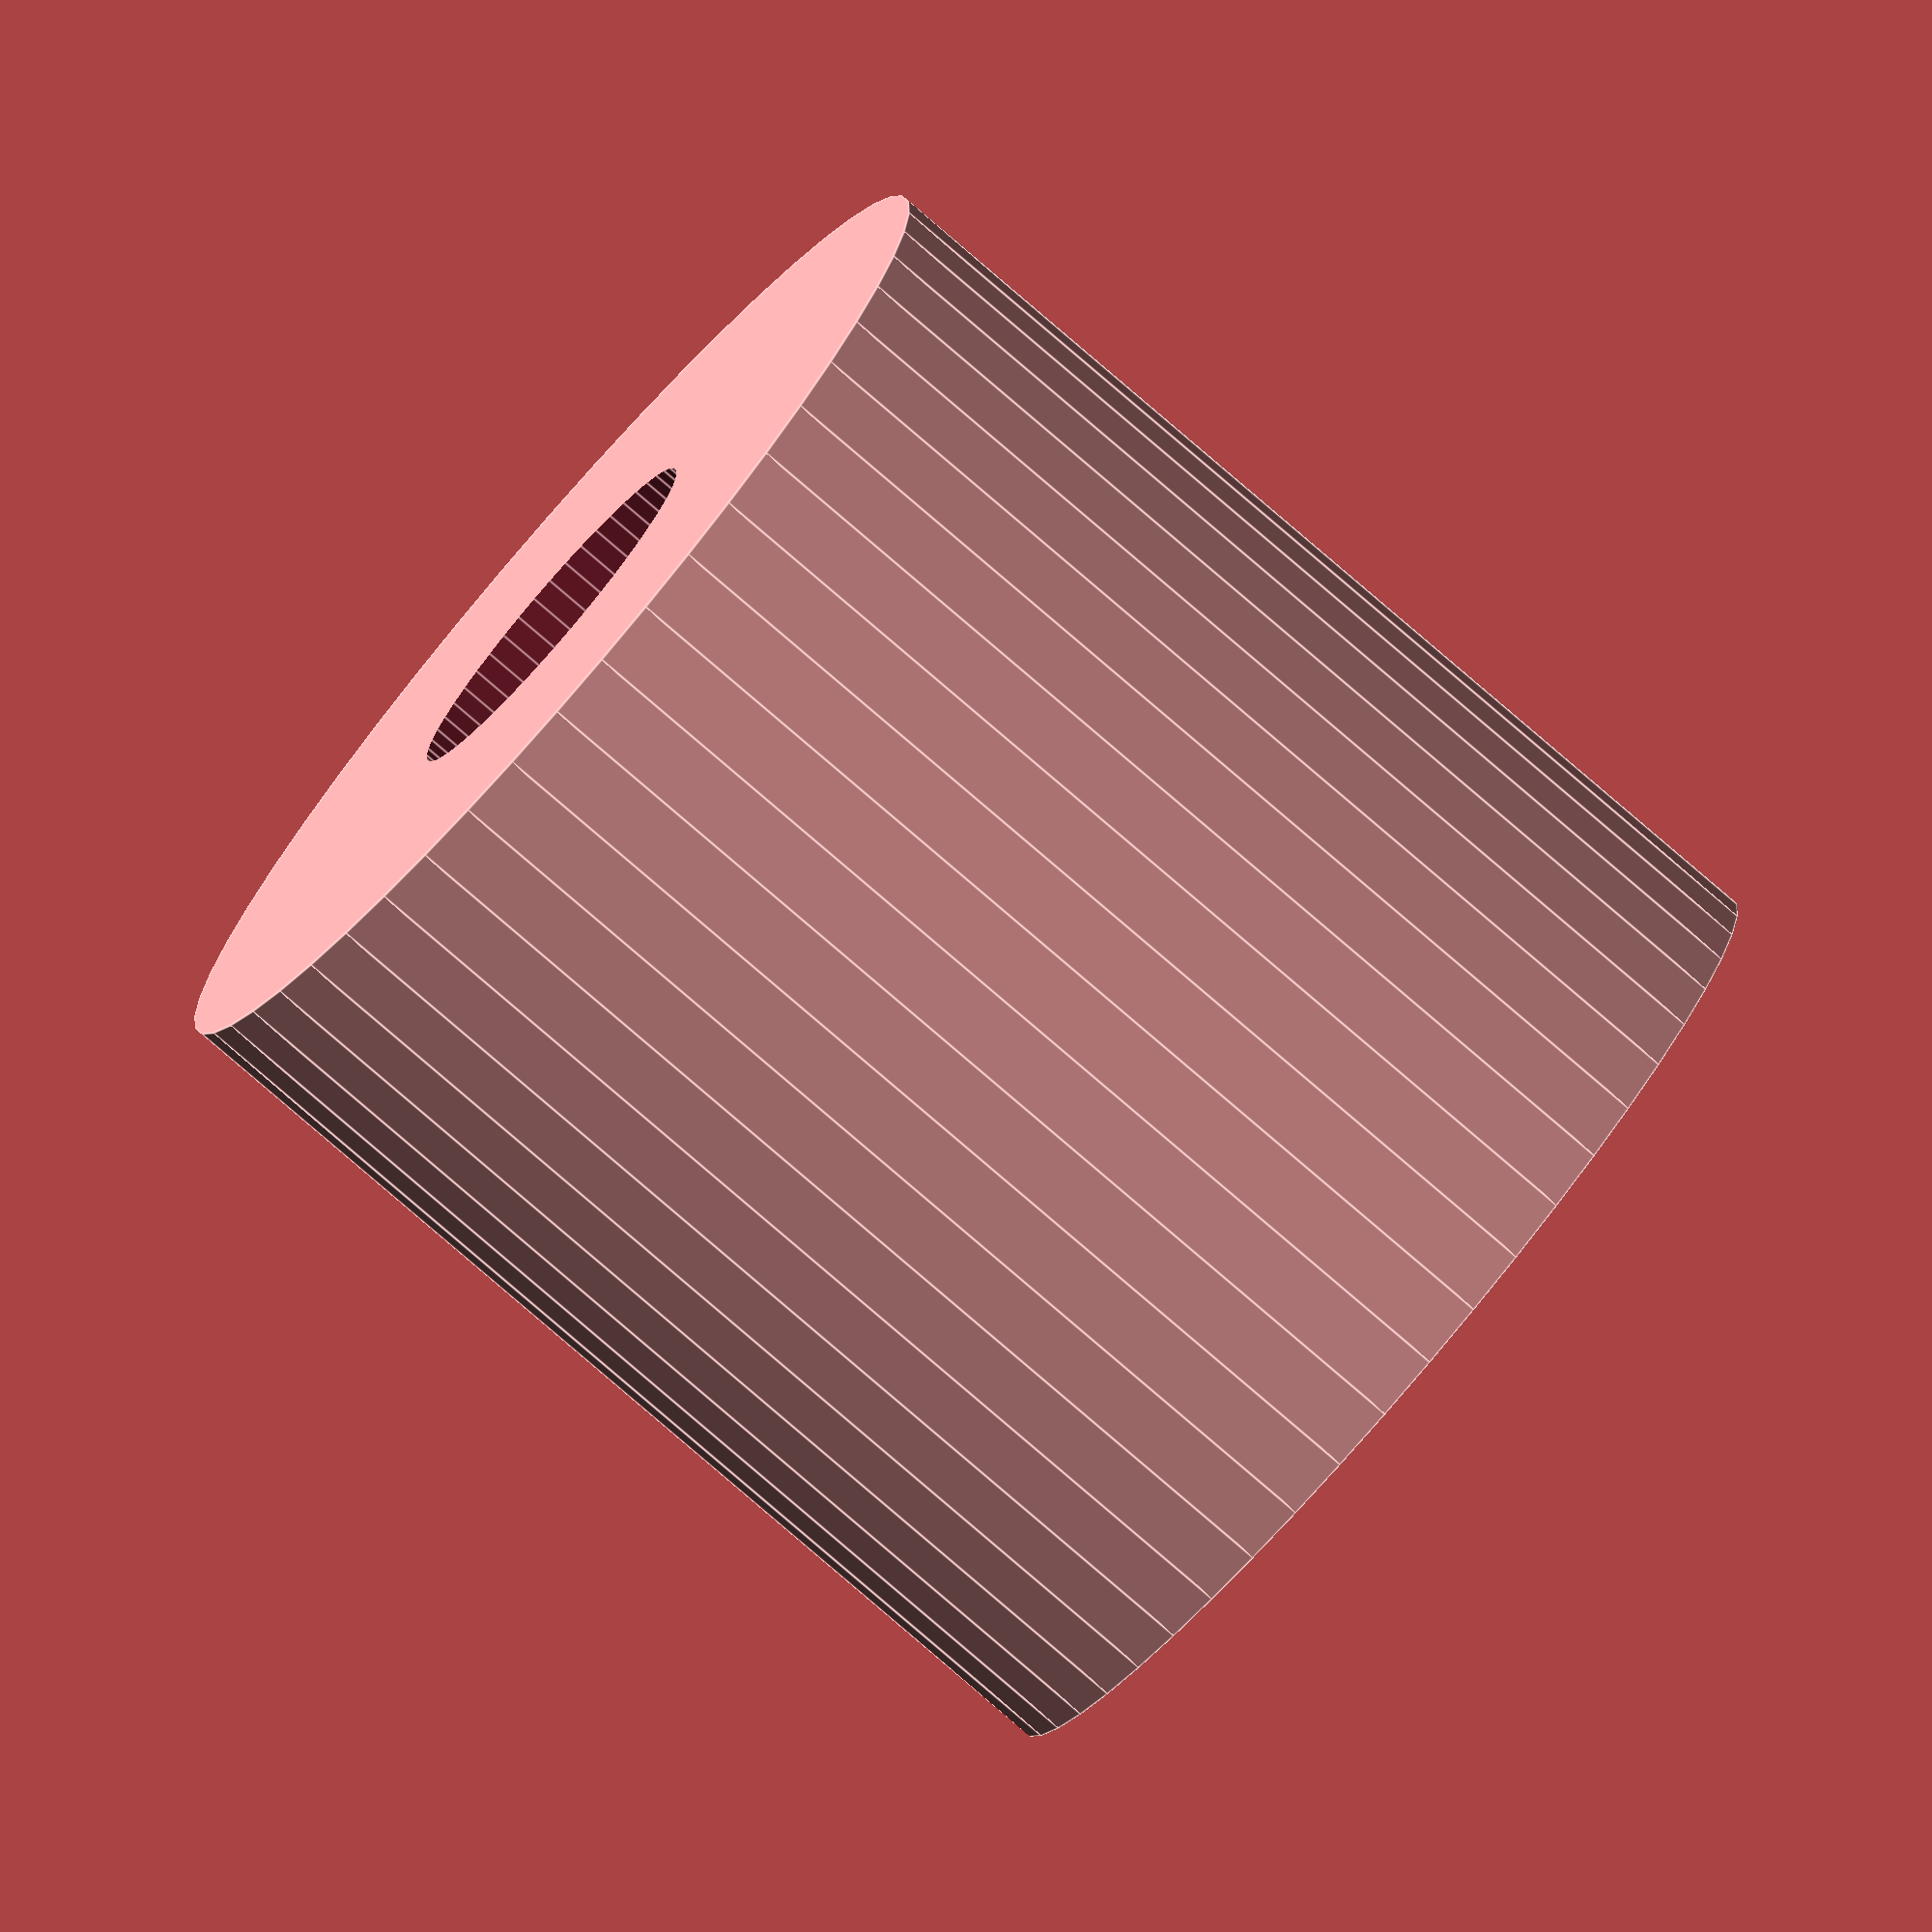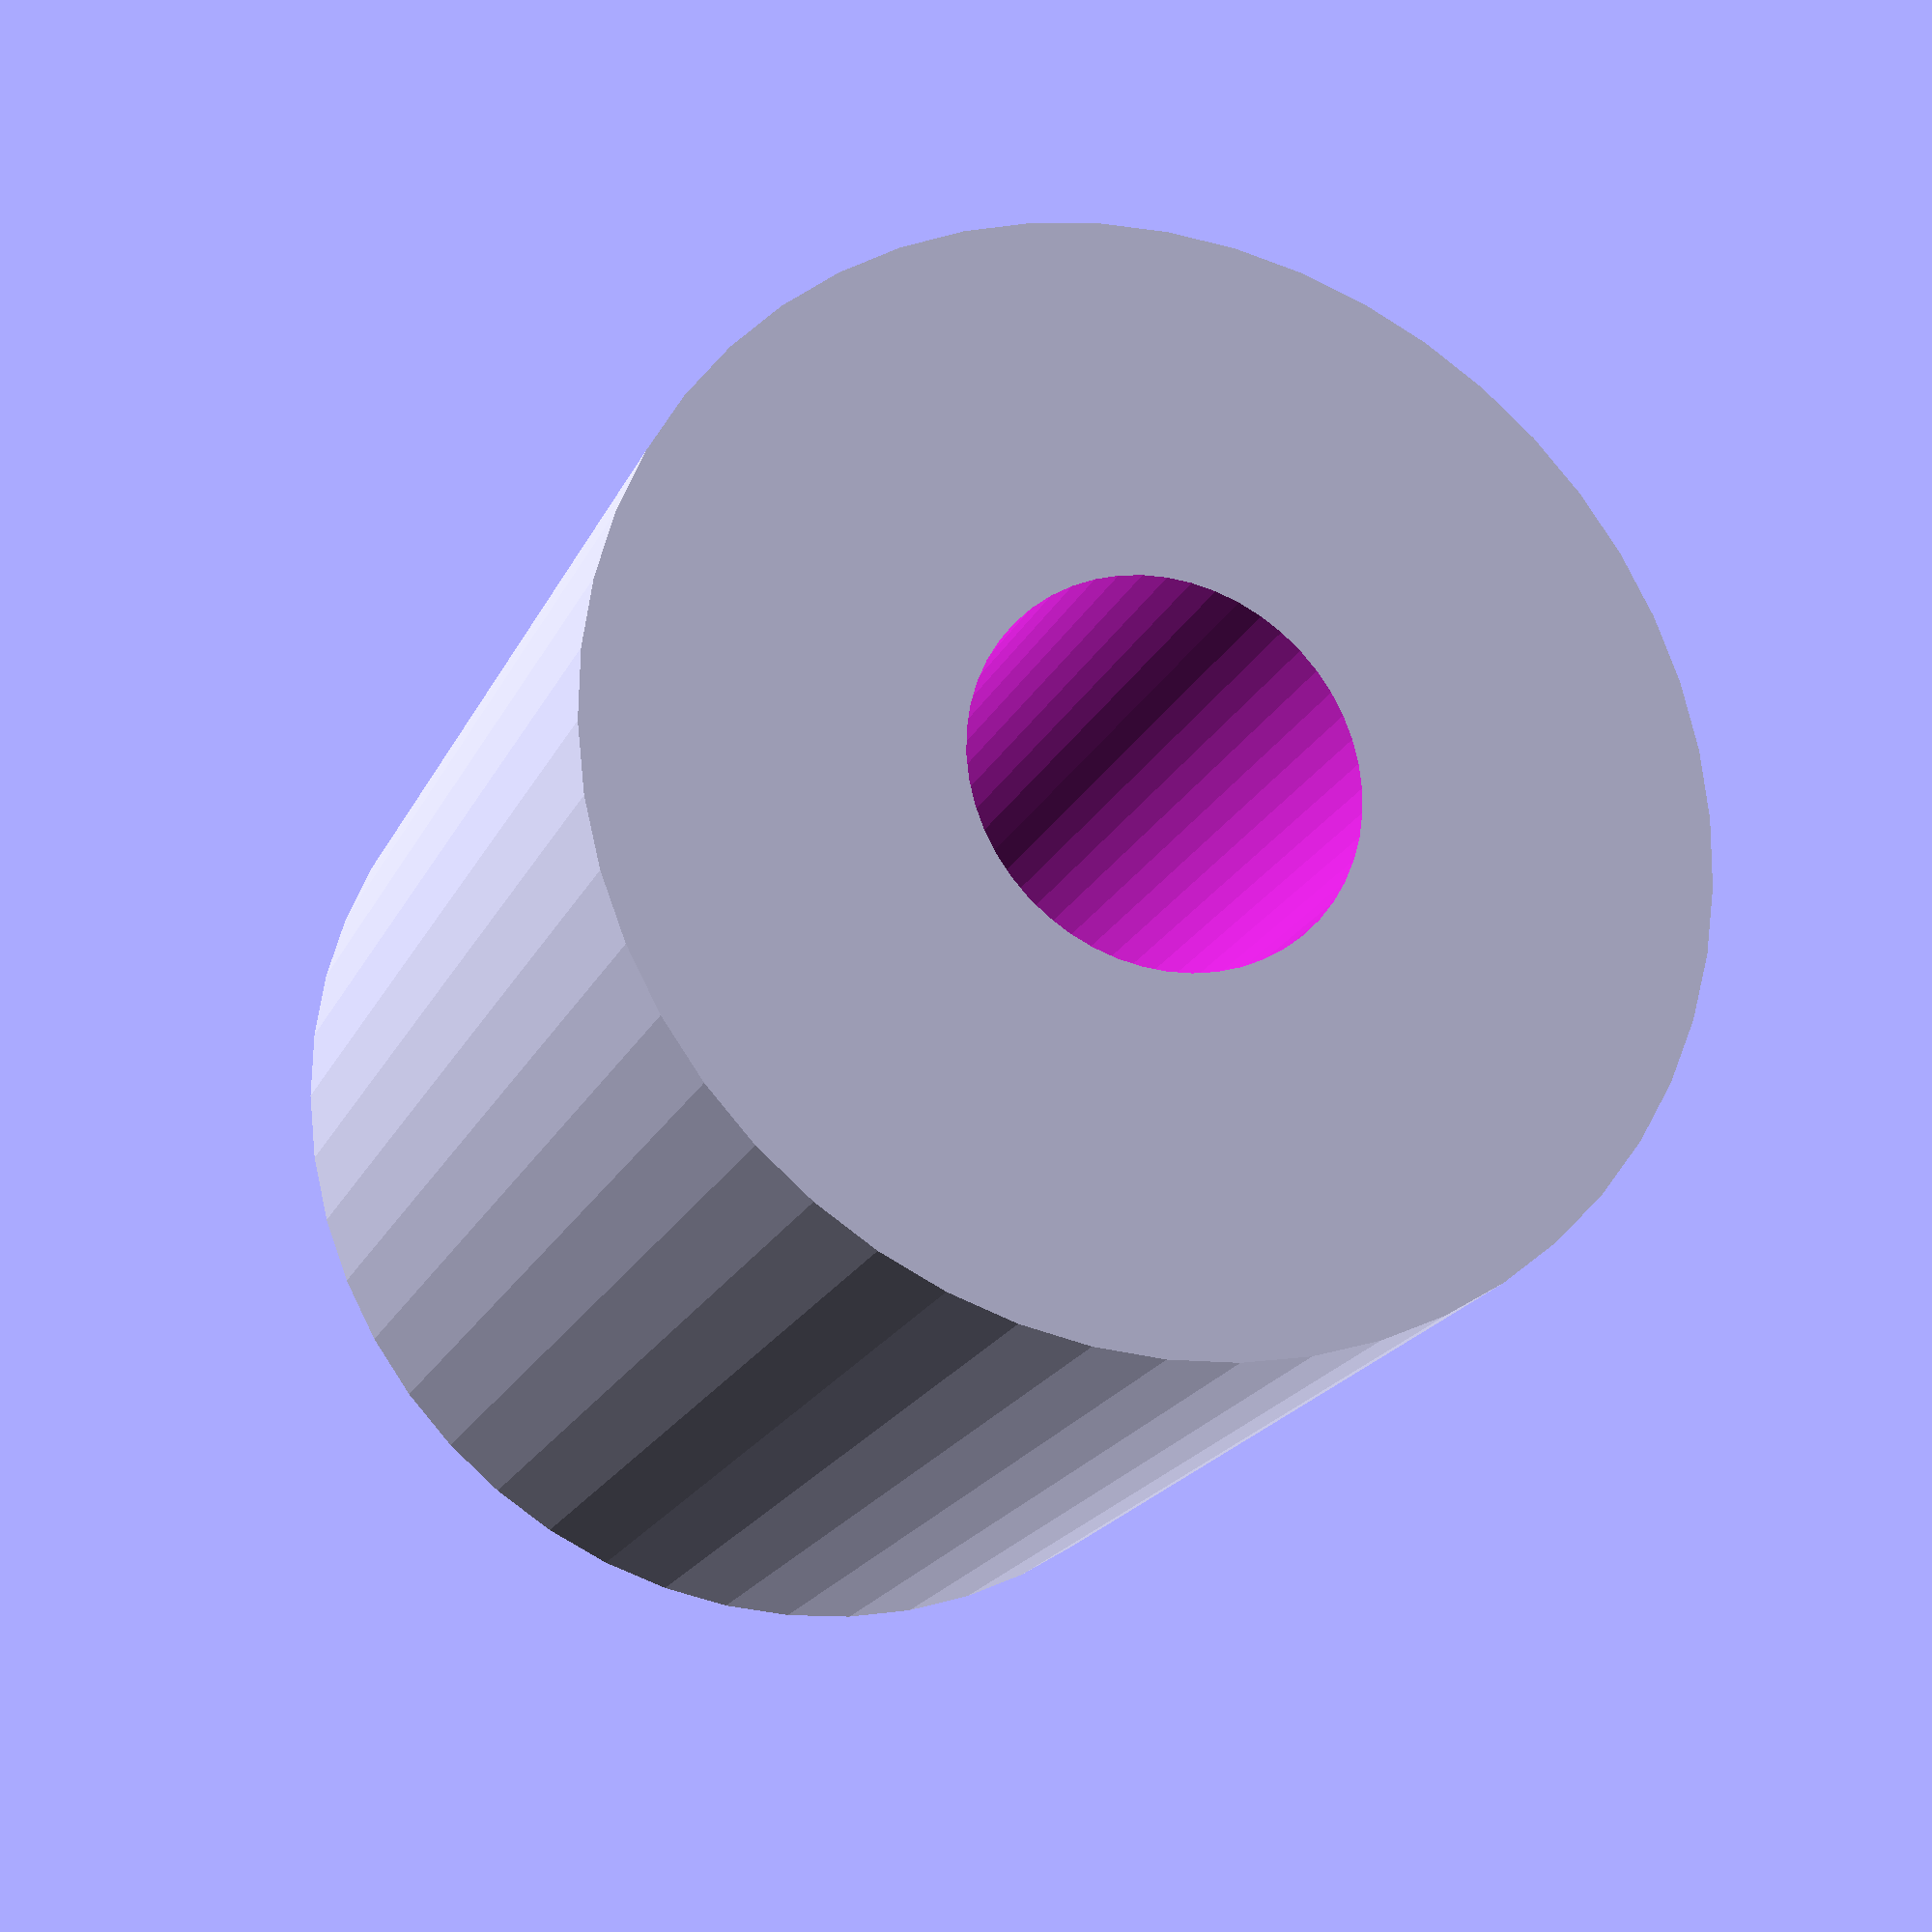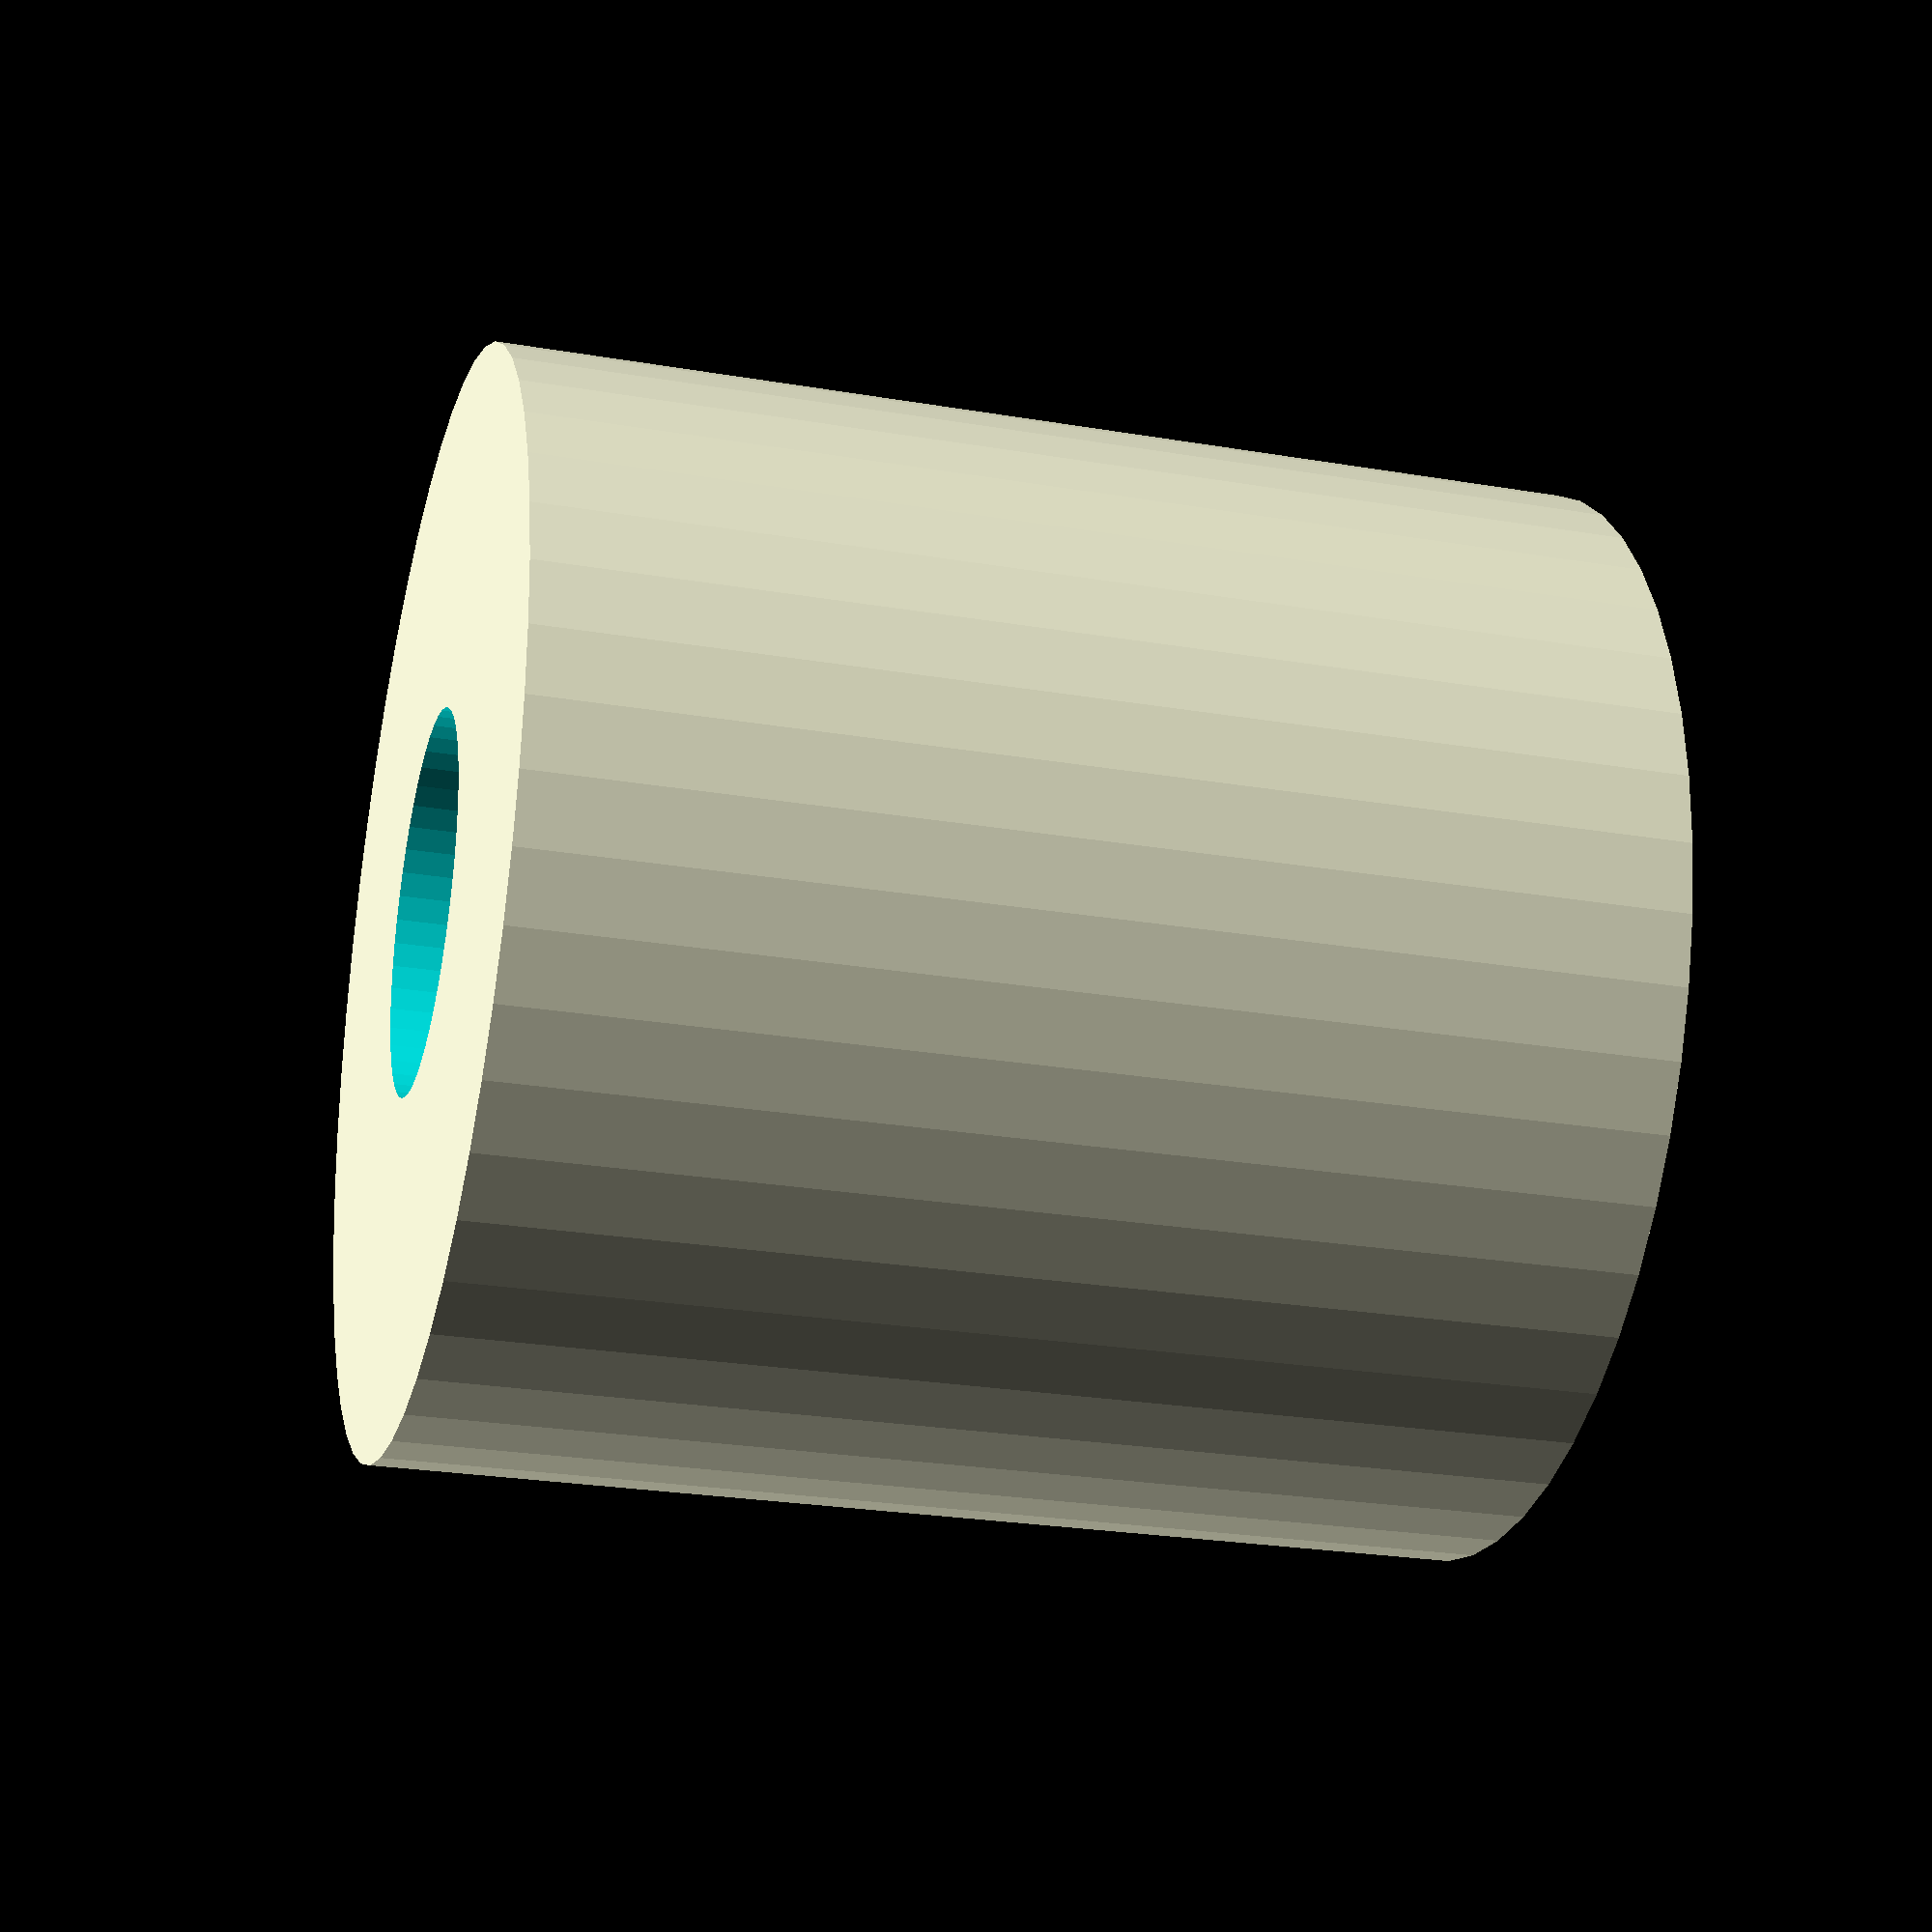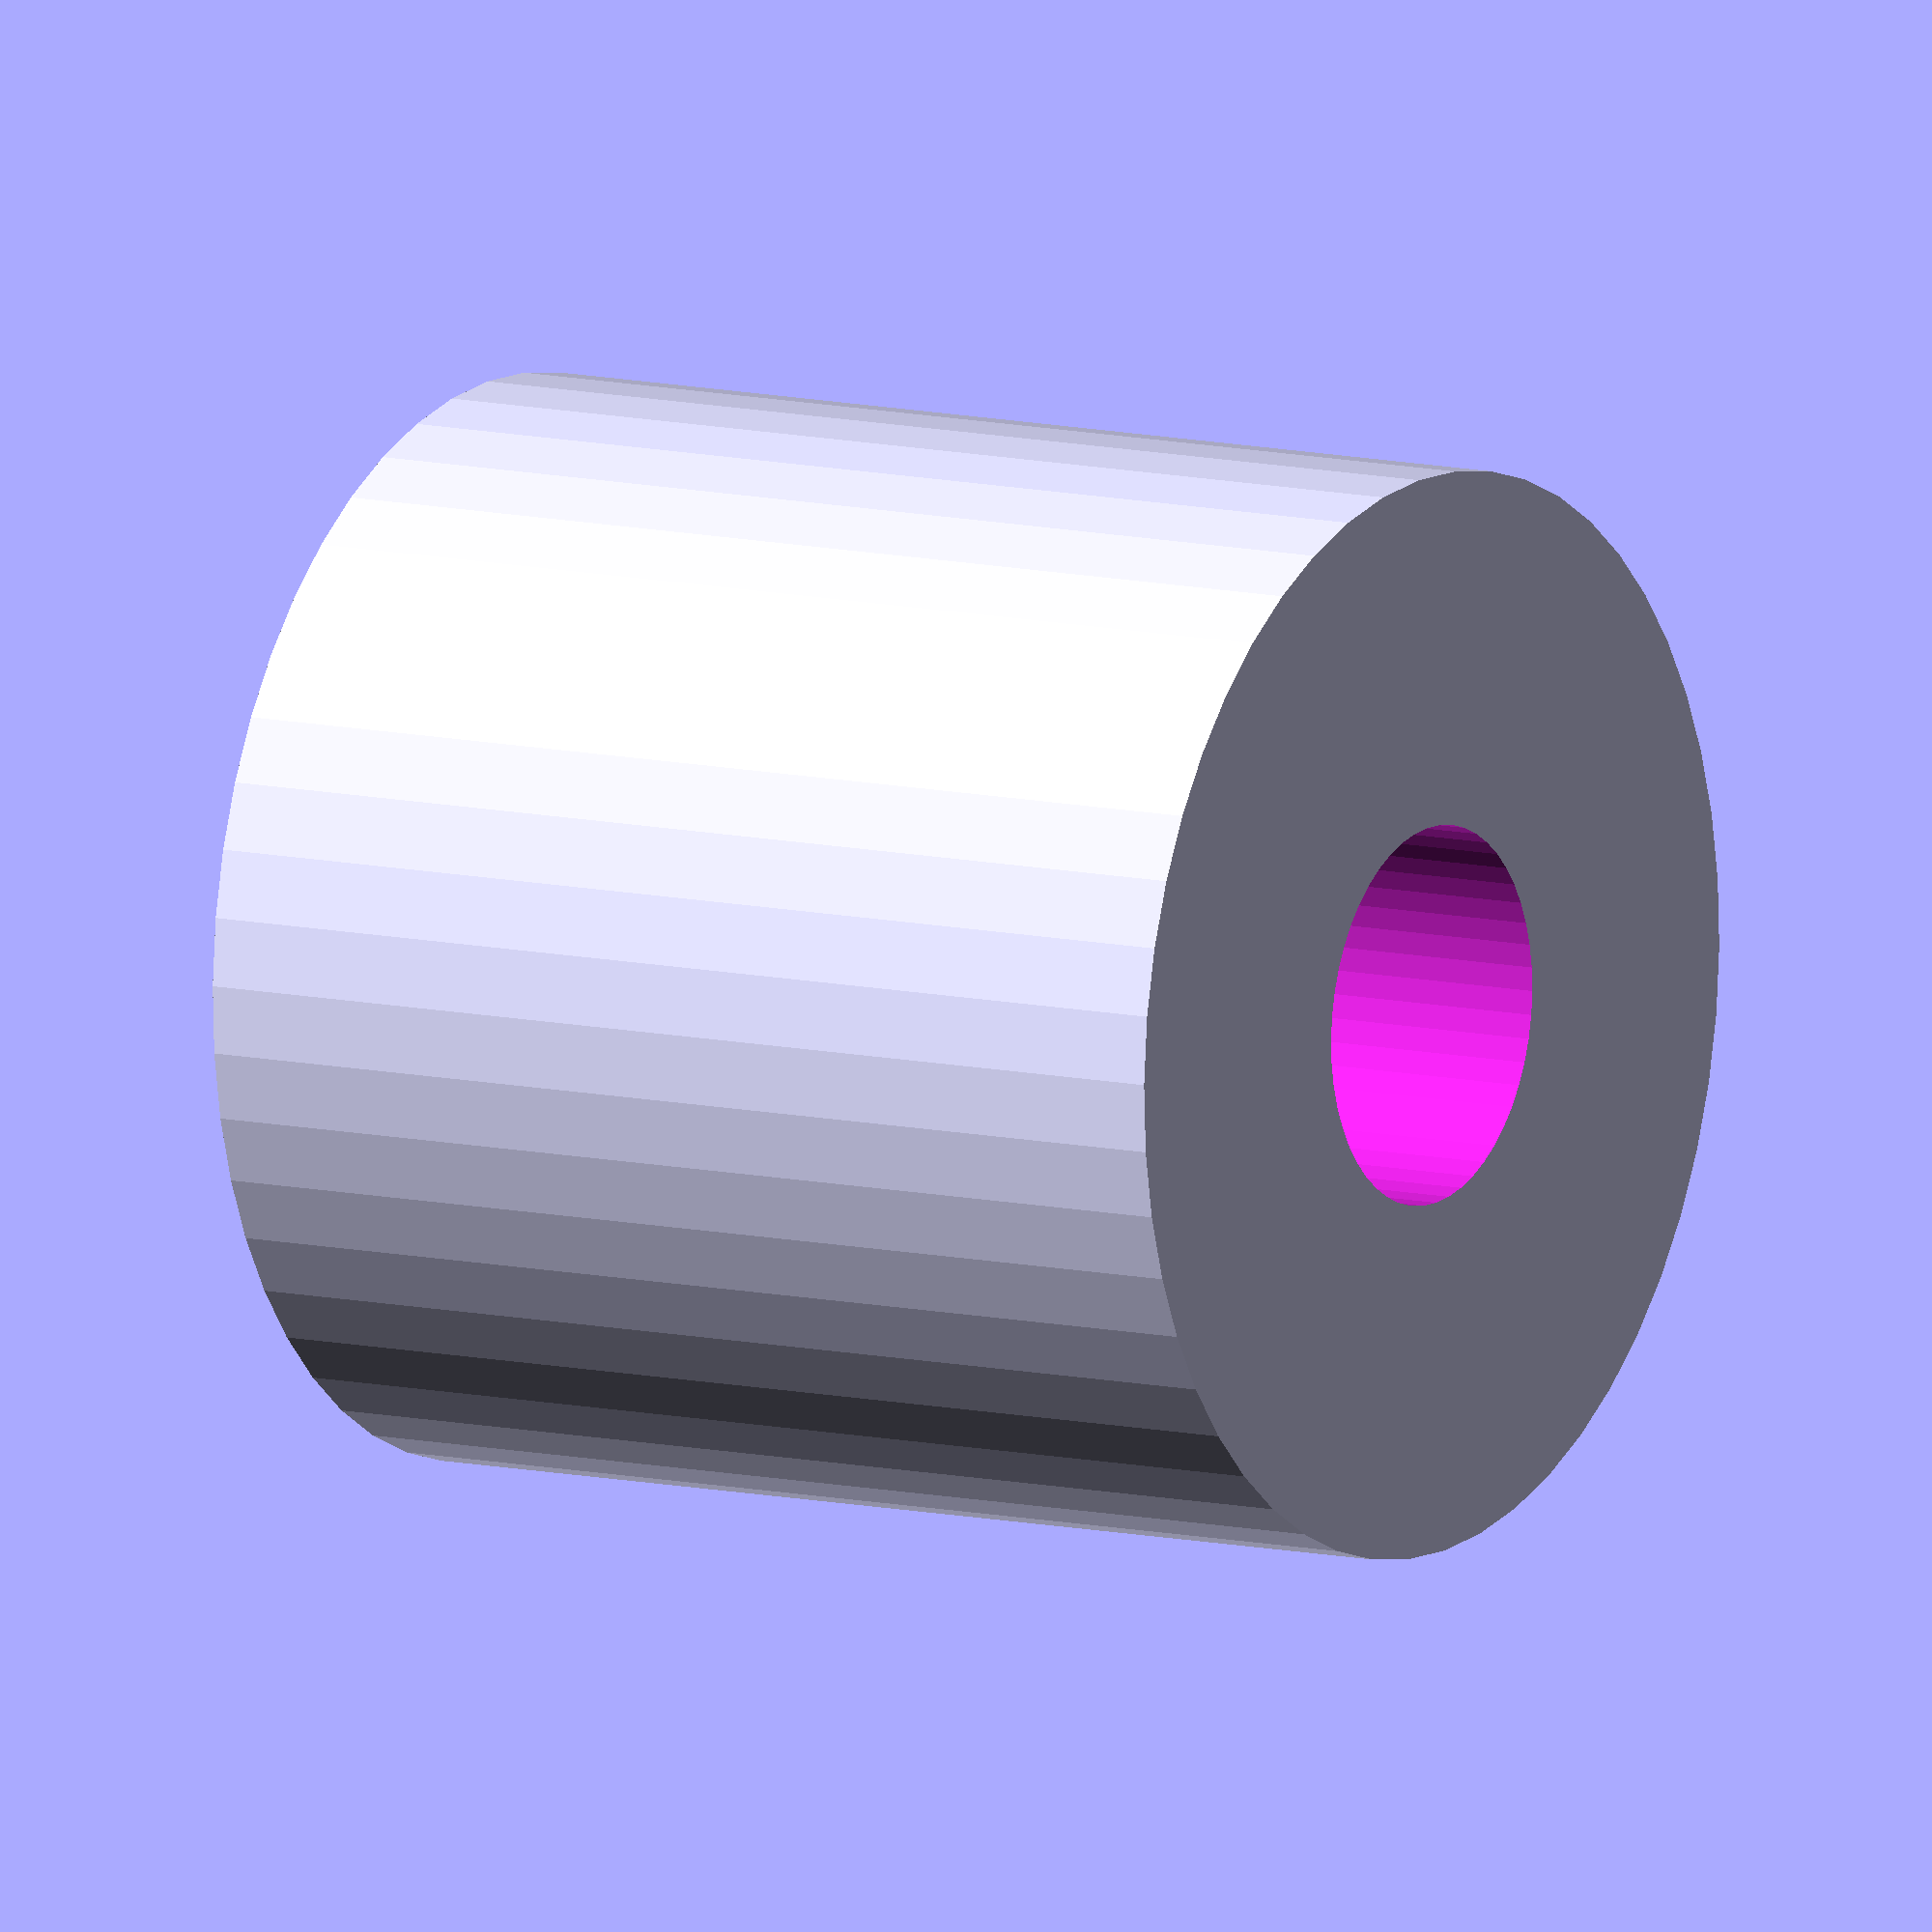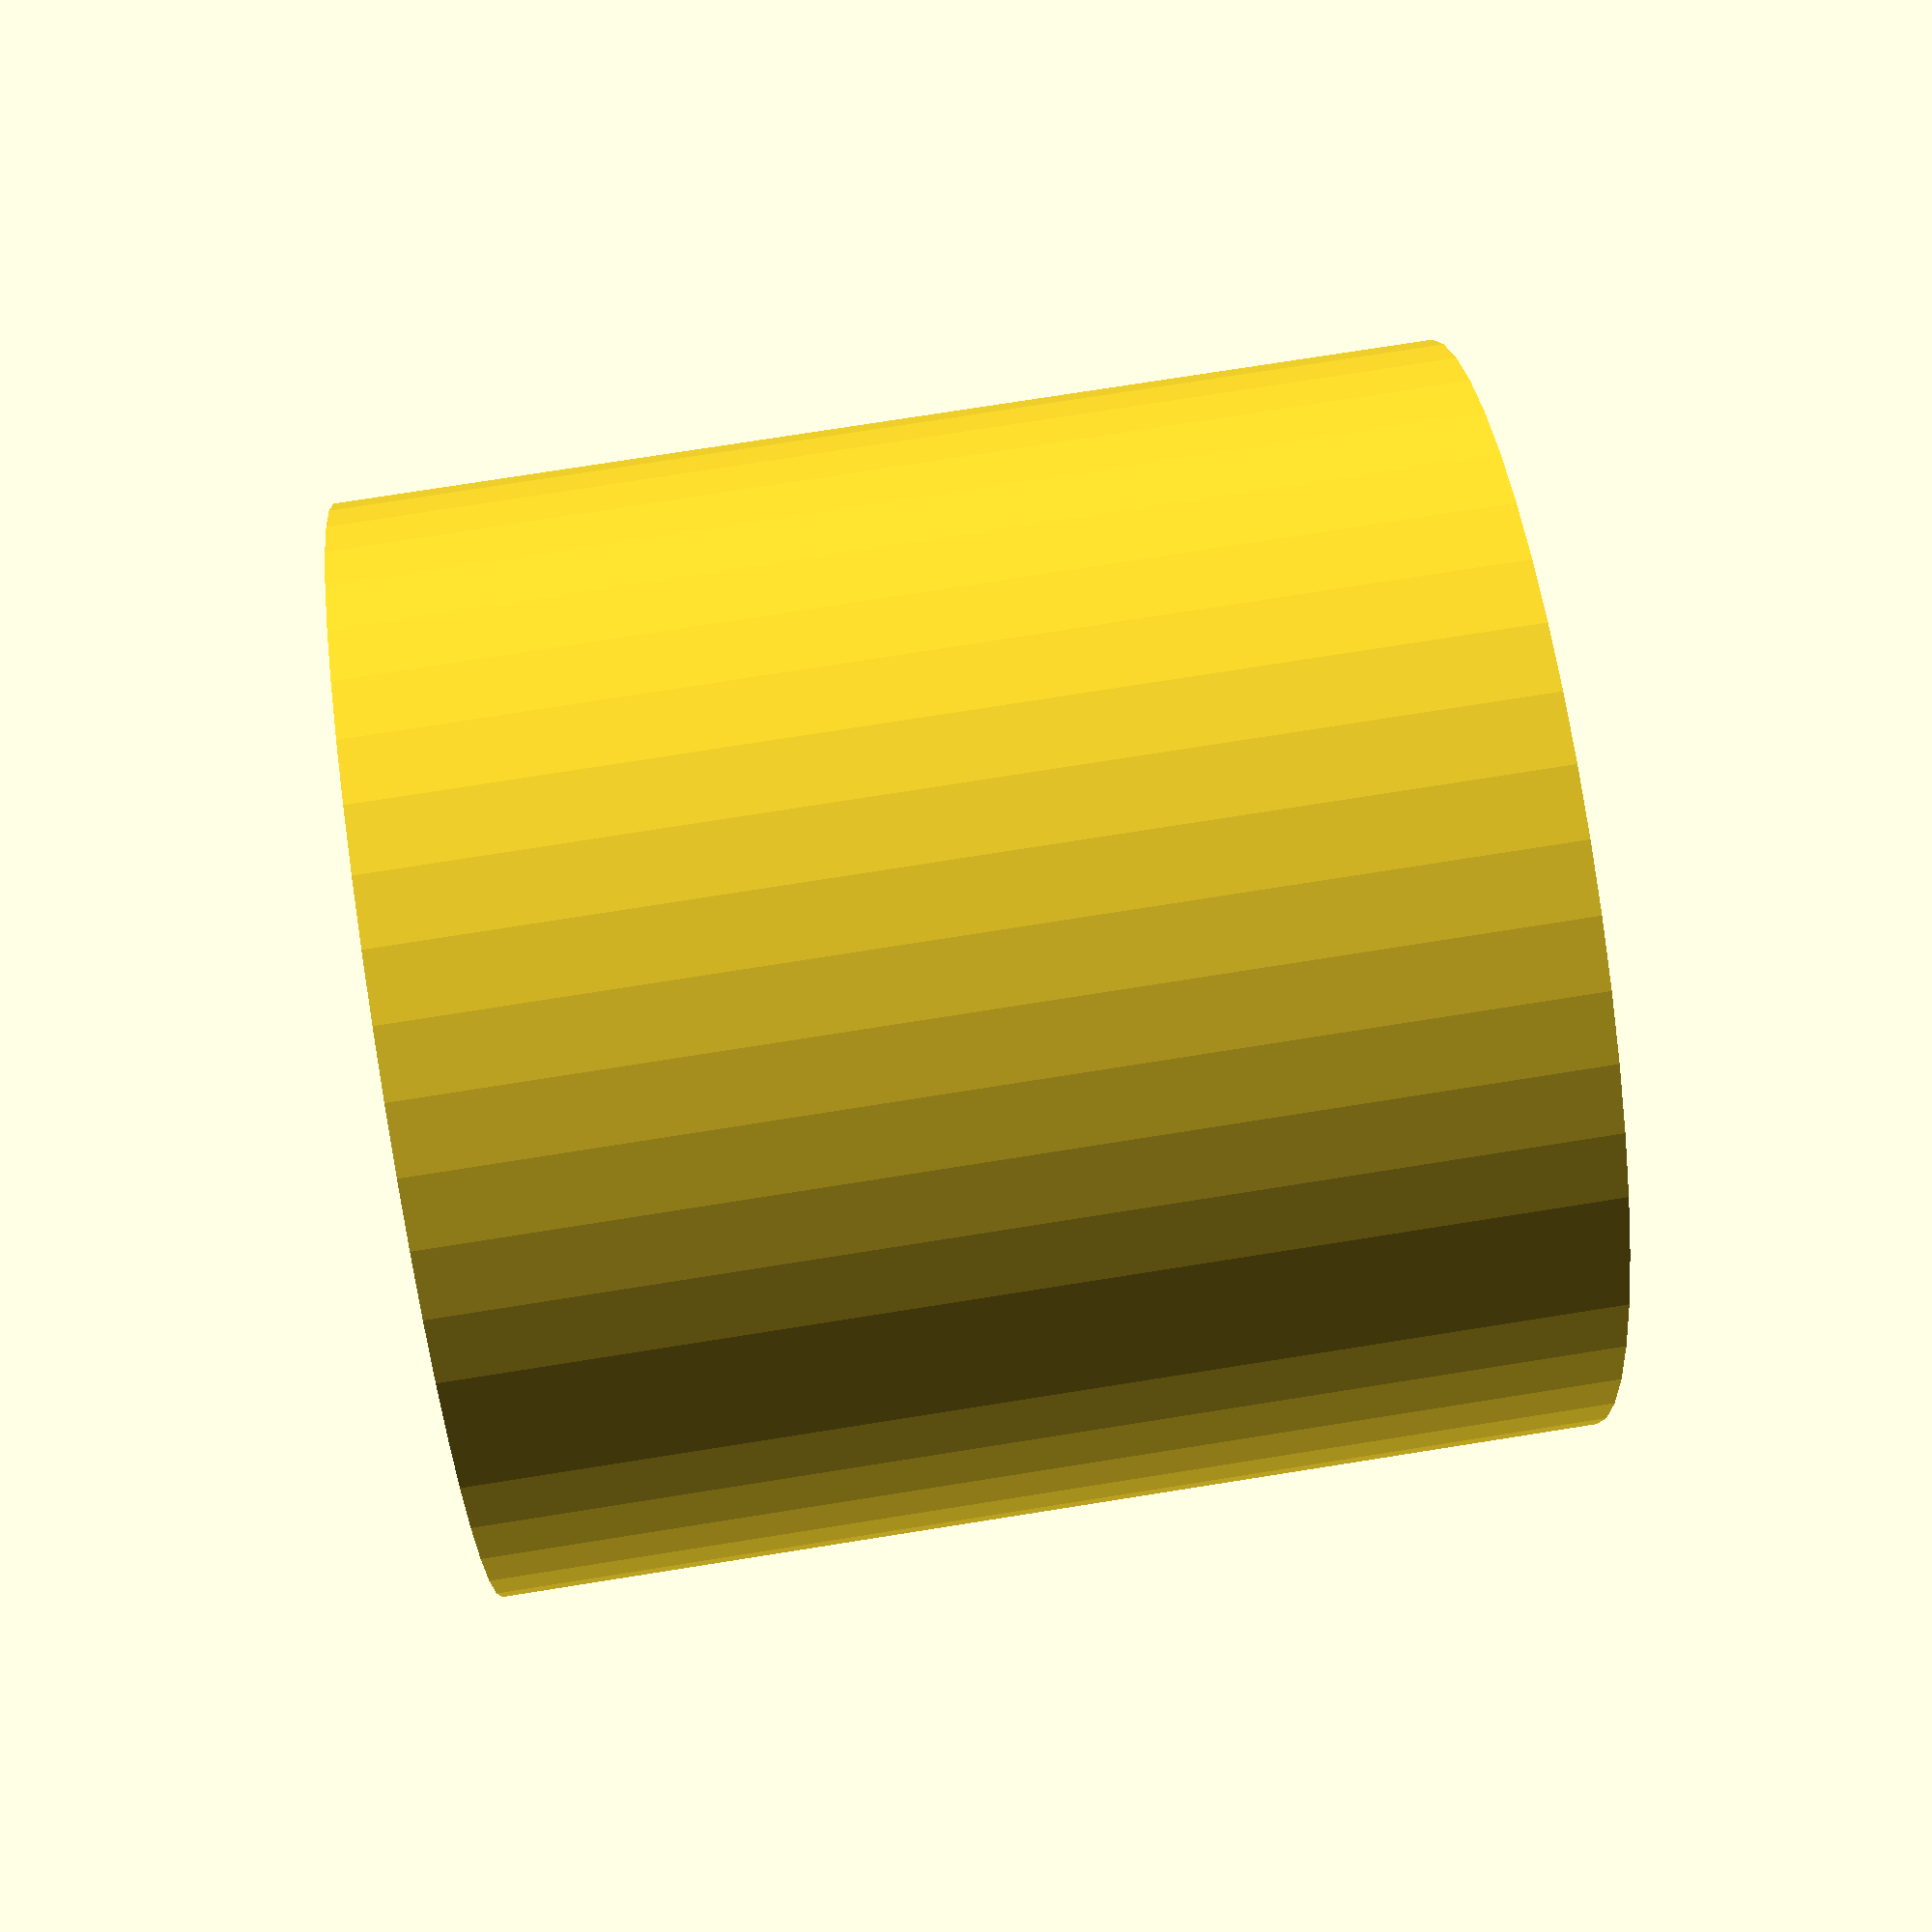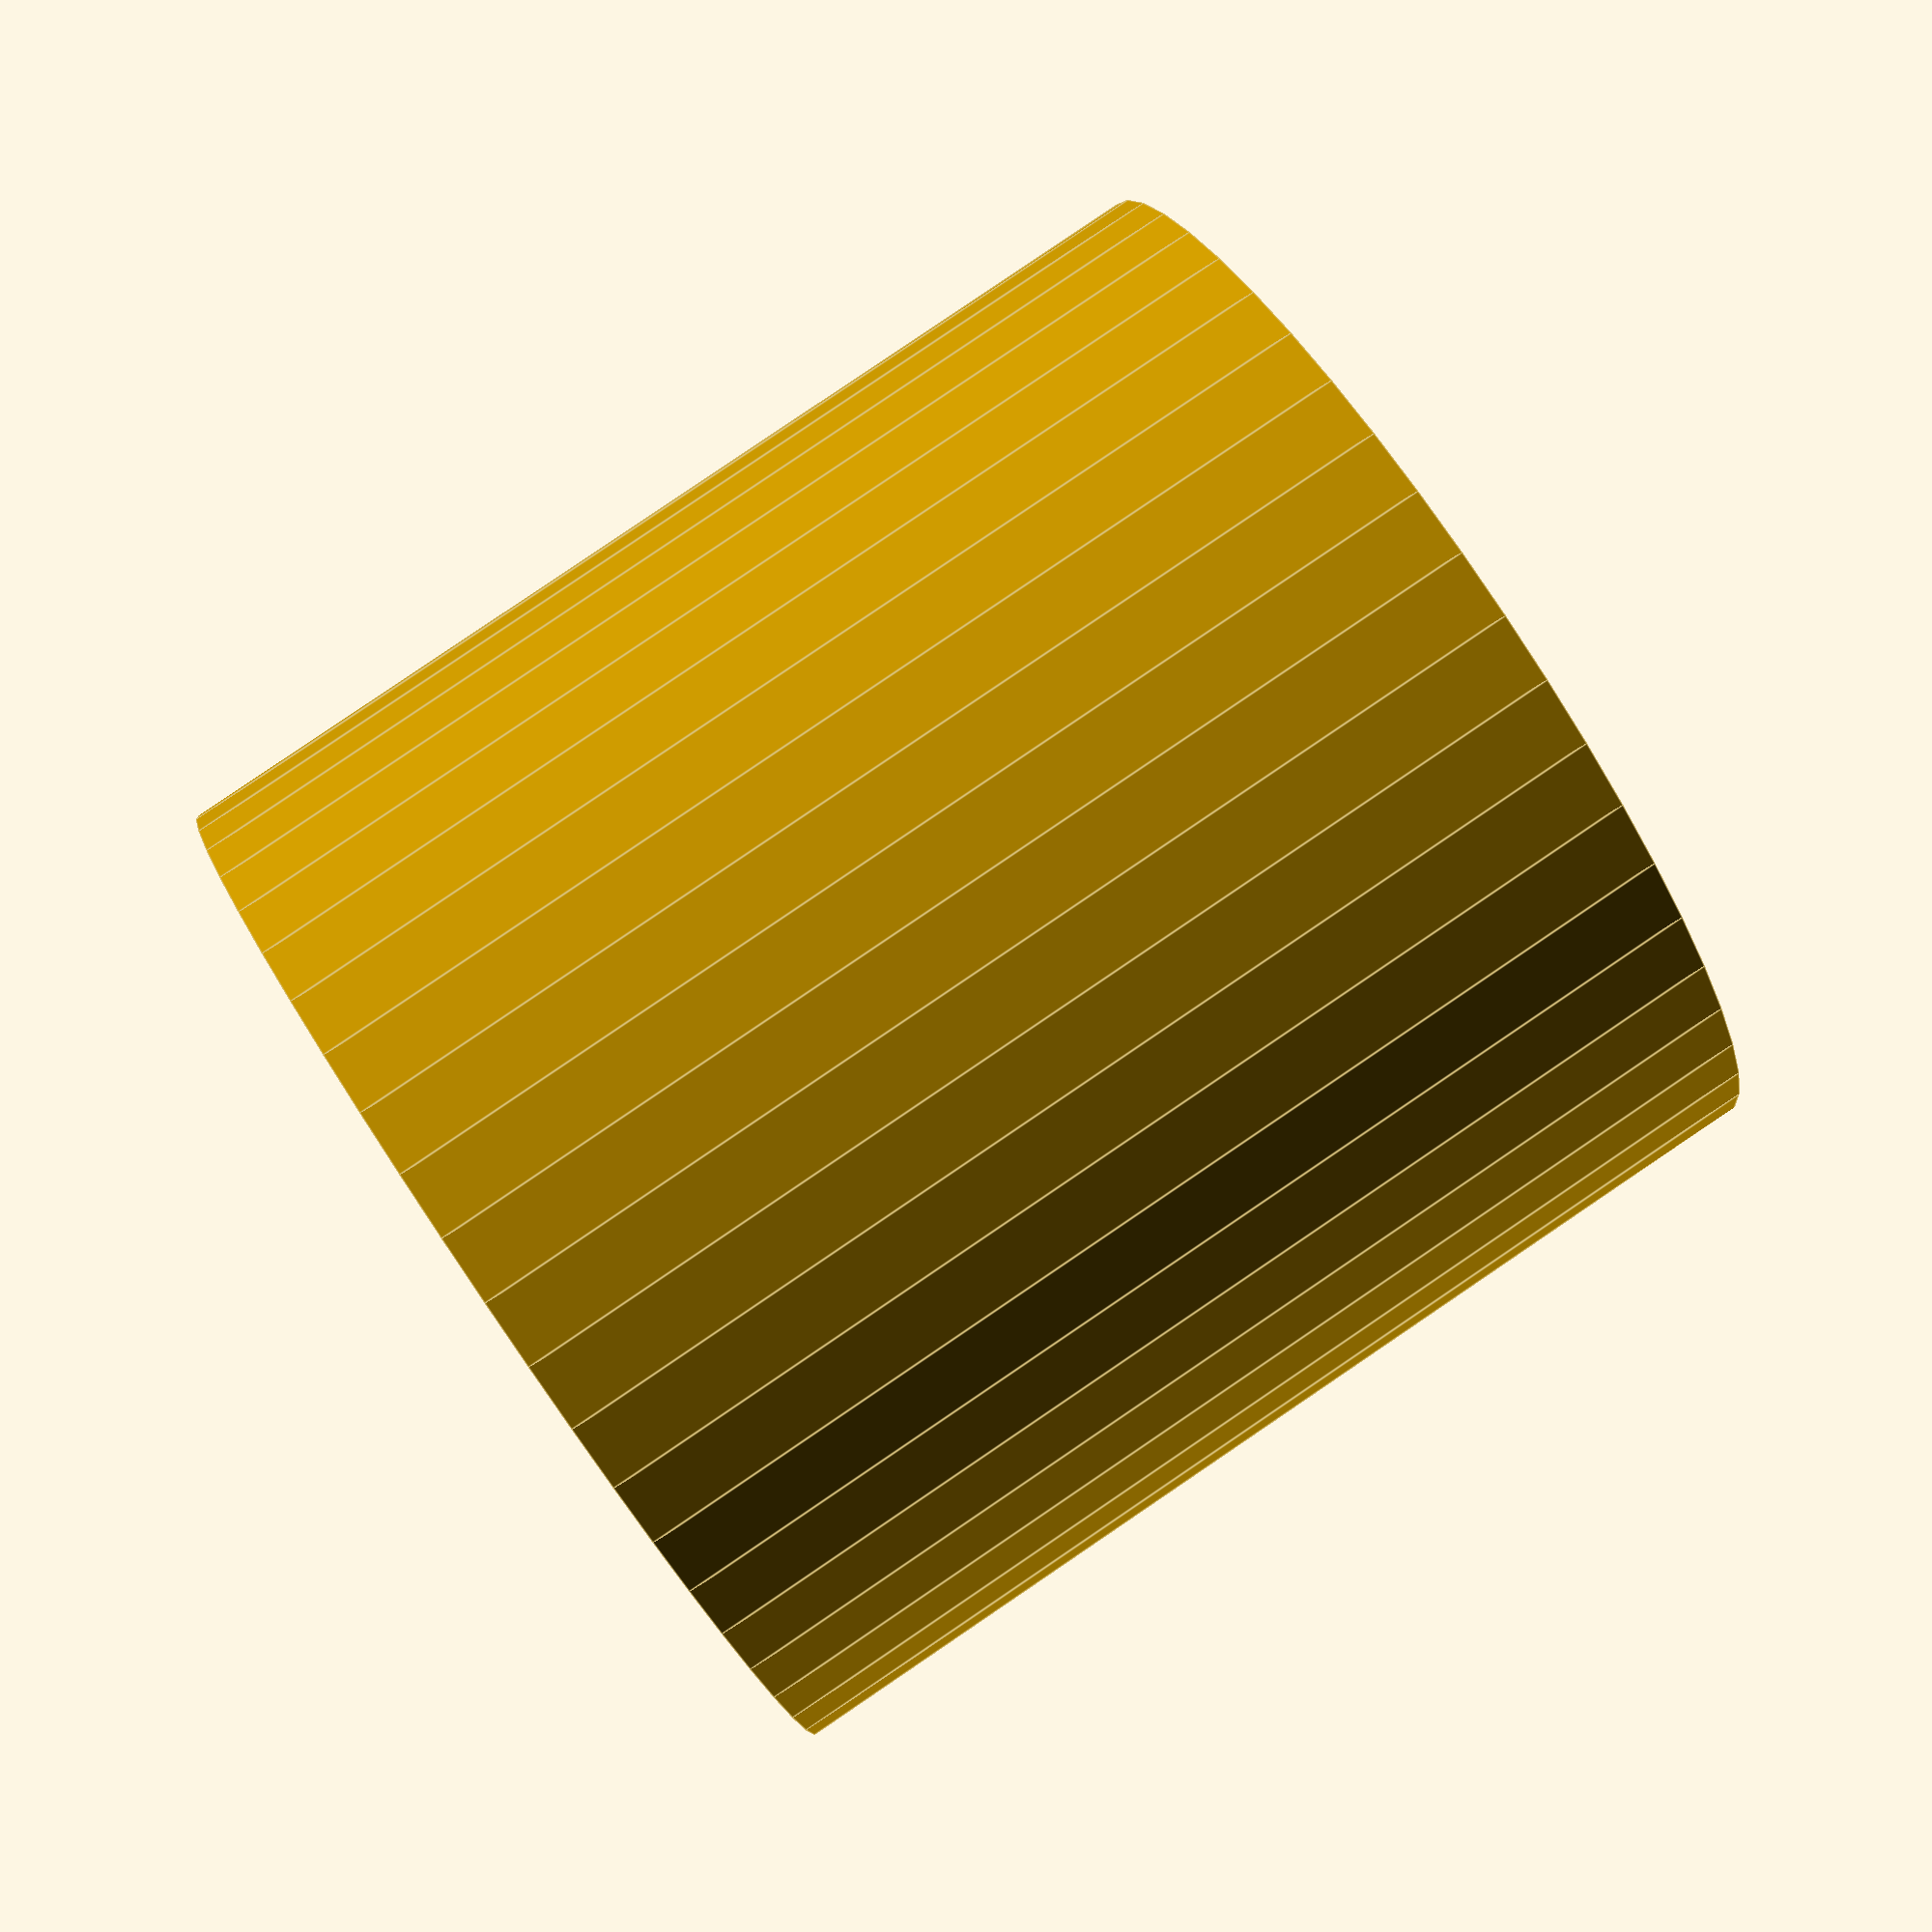
<openscad>
$fn = 50;


difference() {
	union() {
		translate(v = [0, 0, -15.0000000000]) {
			cylinder(h = 30, r = 15.0000000000);
		}
	}
	union() {
		translate(v = [0, 0, -100.0000000000]) {
			cylinder(h = 200, r = 5.2500000000);
		}
	}
}
</openscad>
<views>
elev=259.2 azim=54.8 roll=310.8 proj=o view=edges
elev=199.8 azim=276.3 roll=19.3 proj=p view=wireframe
elev=205.3 azim=231.9 roll=285.3 proj=p view=solid
elev=170.1 azim=317.9 roll=238.3 proj=o view=solid
elev=104.0 azim=359.8 roll=279.0 proj=p view=solid
elev=275.3 azim=109.8 roll=55.9 proj=p view=edges
</views>
